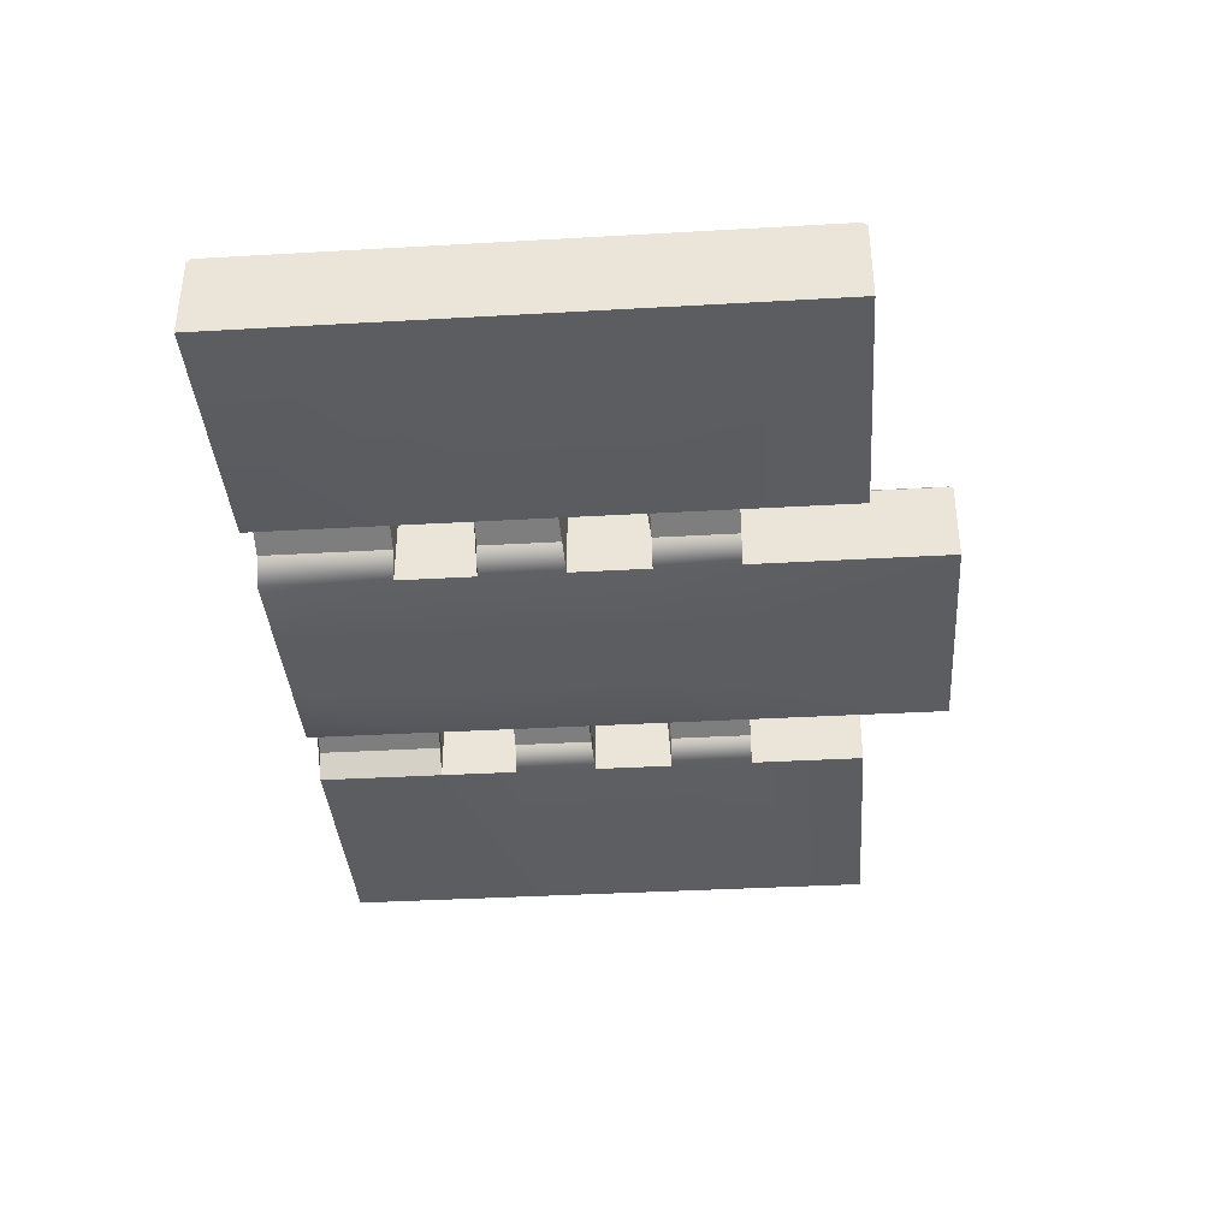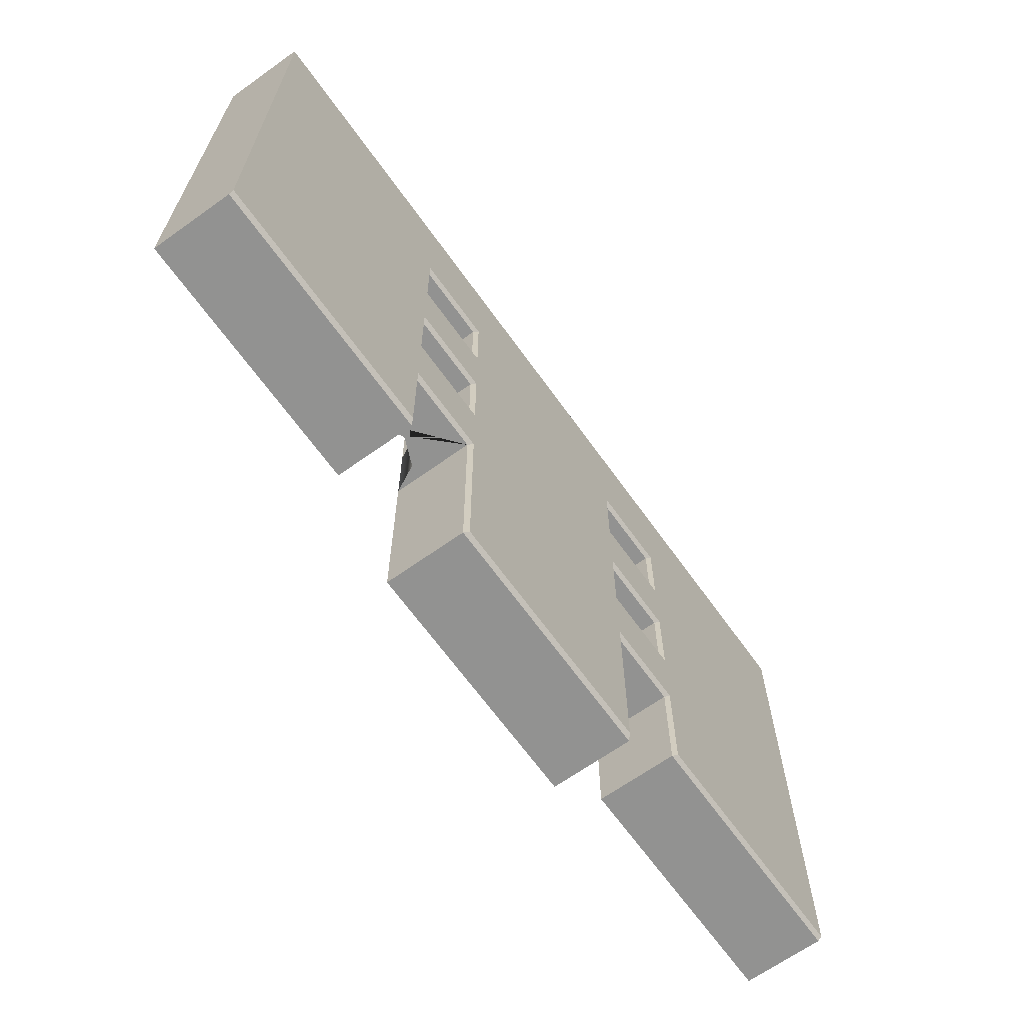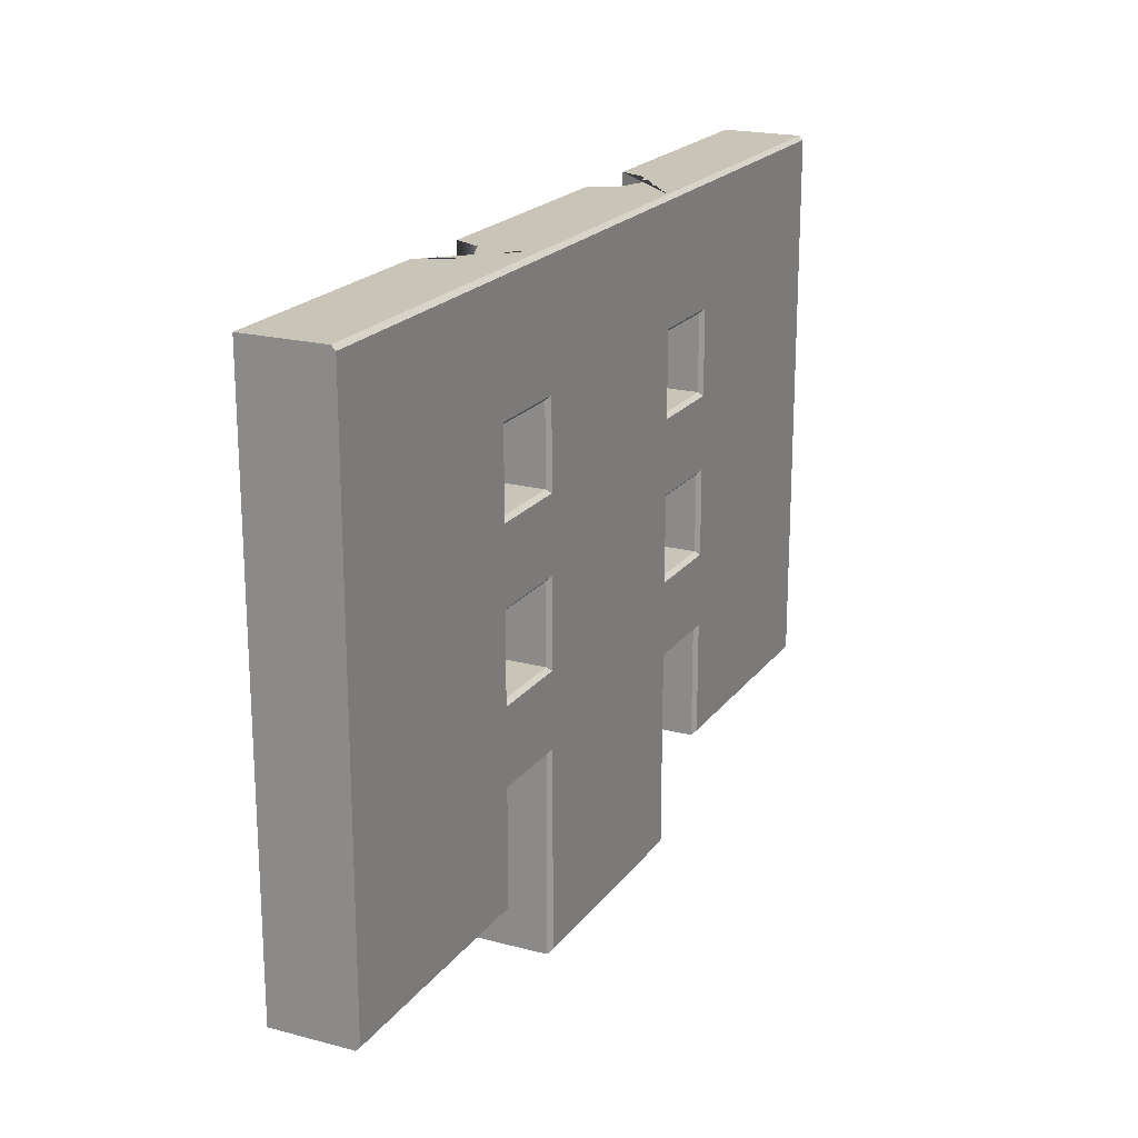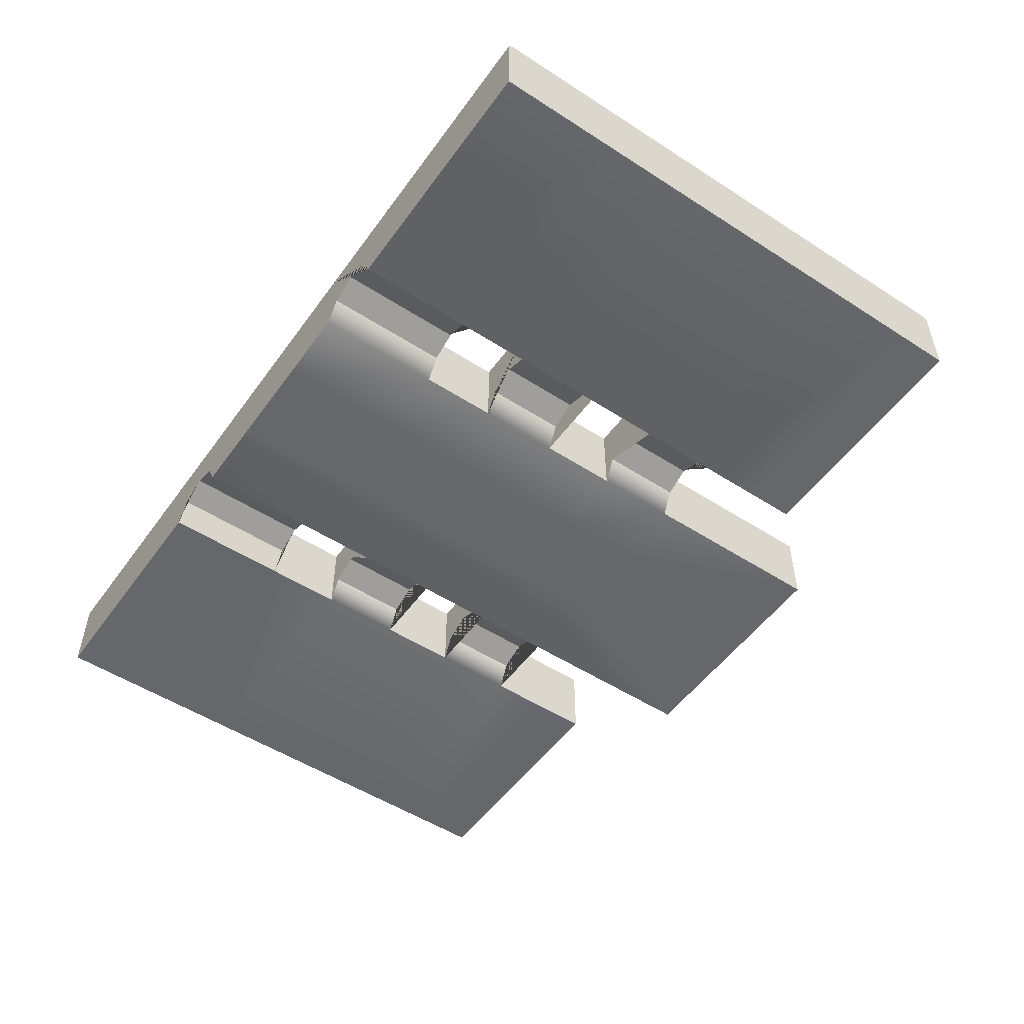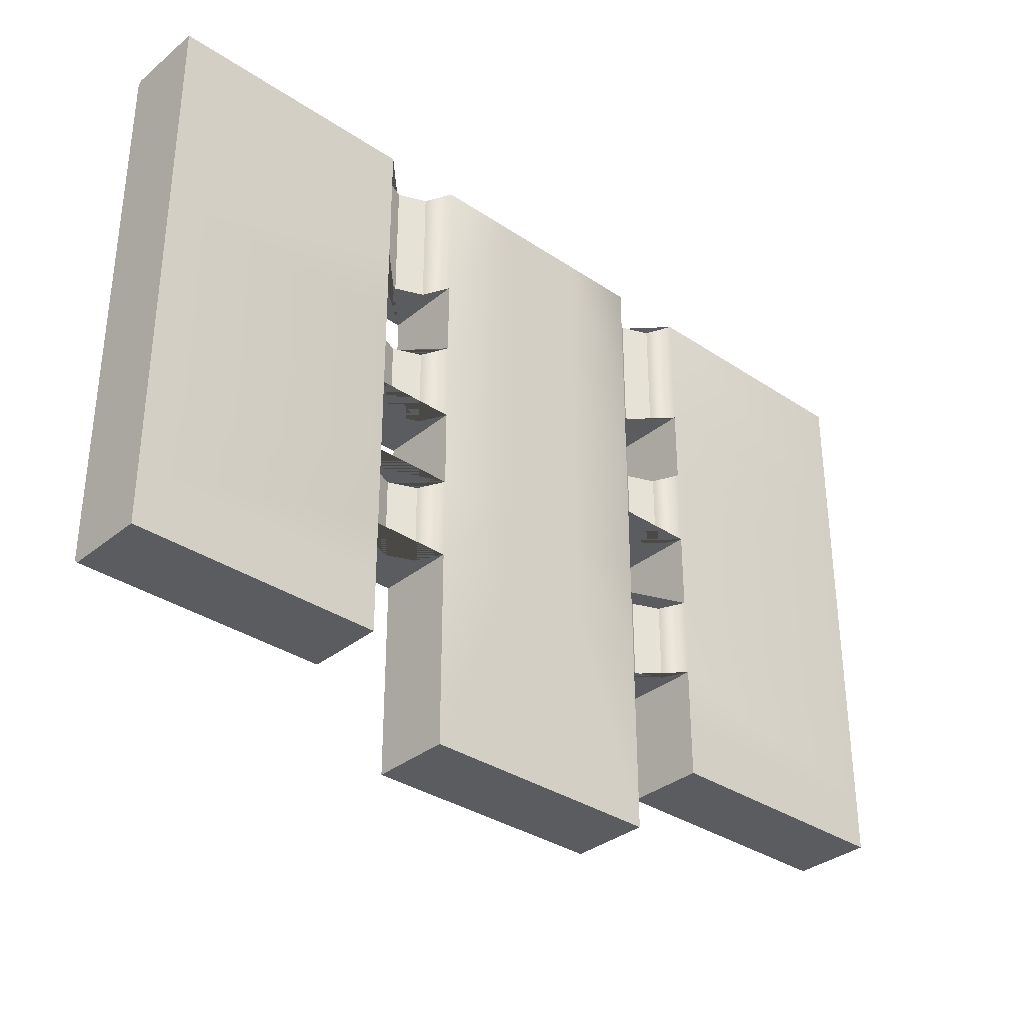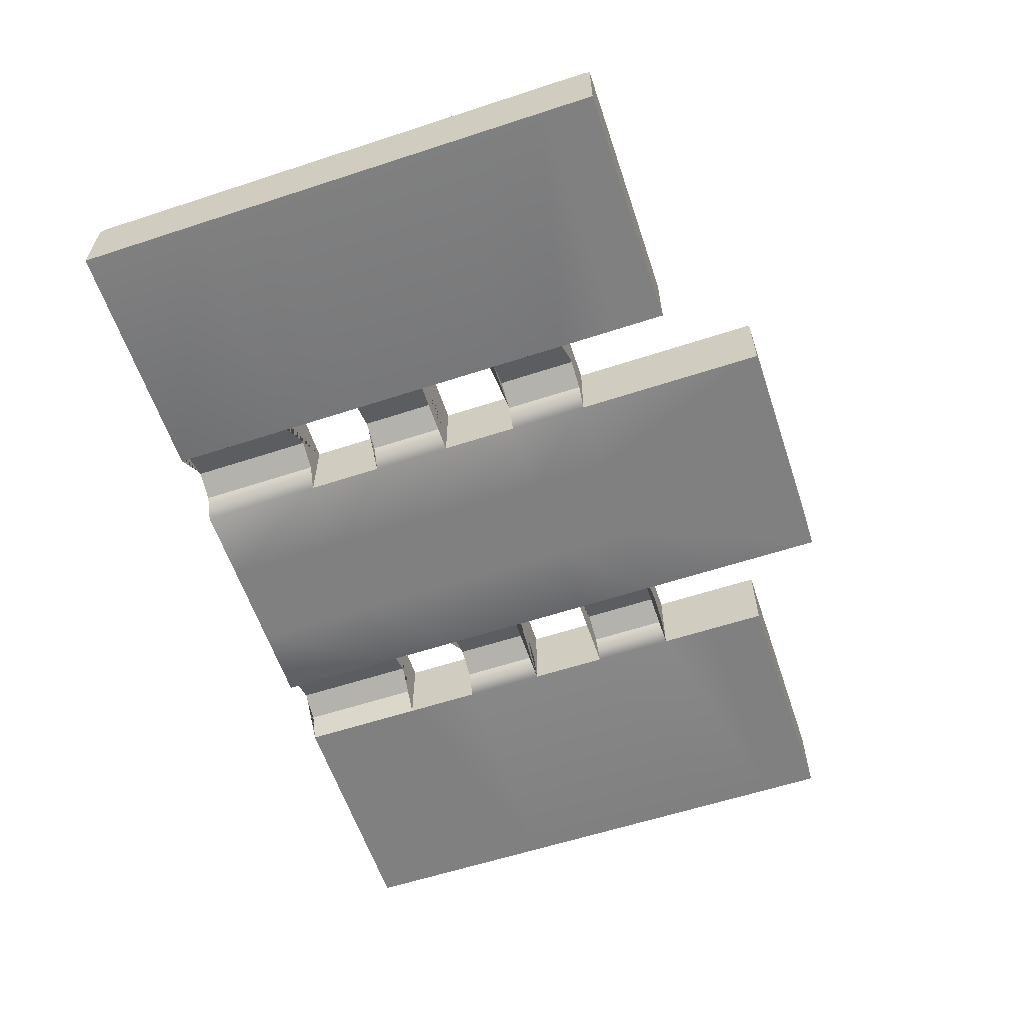
<metadata>
{"format":"obj","ext":"obj","renderer":"f3d","projection":"perspective","resolution":1024,"background":"white","views":[{"elev":-37.2,"azim":94.2,"up":"+Y"},{"elev":-66.2,"azim":125.6,"up":"+Z"},{"elev":20.2,"azim":115.8,"up":"+Z"},{"elev":-52.0,"azim":55.1,"up":"+Y"},{"elev":-33.9,"azim":-42.3,"up":"+Z"},{"elev":-60.0,"azim":108.5,"up":"+Y"}]}
</metadata>
<code>
g default
v 12 2.228 -9.767
v 12 2.228 -11.84
v 12 0.01007 -11.84
v 12 0.01007 -13.99
v 12 2.228 -13.99
v 1.218 2.228 -5.578
v 5.021 0.6917 -5.578
v 5.328 0.01007 -5.578
v 5.021 0.6917 -2.248
v 3.606 0.6917 -5.578
v 4.313 0.9846 -5.578
v 4.313 0.9846 -2.248
v 3.606 0.6917 -2.248
v 1.218 0.01007 -2.248
v 3.265 0.01007 -2.248
v 5.328 0.01007 -2.248
v 5.328 0.01007 -7.608
v 12 0.01007 -7.608
v 12 0.01007 -5.578
v 12 2.228 -7.608
v 12 0.01007 -9.767
v 12 2.228 -5.578
v 12 0.01007 -2.248
v 5.328 0.01007 -9.767
v 3.265 0.01007 -5.578
v 0 0.01007 -2.248
v 0 2.228 -5.578
v 5.021 0.6917 -7.608
v 1.218 0.01007 -5.578
v -1.218 0.01007 -2.248
v 12 0.01007 -15.55
v 12 2.228 -15.55
v 5.021 0.6917 -9.767
v 1.218 2.228 -7.608
v 5.328 0.01007 -11.84
v 3.265 0.01007 -7.608
v -1.218 2.228 -5.578
v 5.021 0.6917 -11.84
v 4.313 0.9846 -11.84
v 4.313 0.9846 -9.767
v 4.313 0.9846 -7.608
v 12 0.01007 -16.98
v 0 0.01007 -5.578
v -3.265 0.01007 -2.248
v 0 2.228 -7.608
v 3.606 0.6917 -11.84
v 3.606 0.6917 -9.767
v 3.606 0.6917 -7.608
v 3.265 0.01007 -11.84
v 1.218 2.228 -9.767
v 5.328 0.01007 -13.99
v 1.218 0.01007 -7.608
v 5.021 0.6917 -13.99
v 4.313 0.9846 -13.99
v -1.218 0.01007 -5.578
v 3.265 0.01007 -9.767
v -1.218 2.228 -7.608
v 3.606 0.6917 -13.99
v 3.265 0.01007 -13.99
v 5.328 0.01007 -16.98
v 5.328 0.01007 -15.55
v 0 2.228 -9.767
v 0 0.01007 -7.608
v -3.265 0.01007 -5.578
v 1.218 2.228 -11.84
v 1.218 0.01007 -9.767
v -3.606 0.6917 -5.578
v -3.606 0.6917 -2.248
v -4.313 0.9846 -5.578
v -4.313 0.9846 -2.248
v -1.218 2.228 -9.767
v -1.218 0.01007 -7.608
v -5.021 0.6917 -5.578
v -5.021 0.6917 -2.248
v 0 2.228 -11.84
v 0 0.01007 -9.767
v 1.218 2.228 -13.99
v 1.218 0.01007 -11.84
v -5.328 0.01007 -2.248
v -5.328 0.01007 -5.578
v -3.265 0.01007 -7.608
v -1.218 2.228 -11.84
v -1.218 0.01007 -9.767
v -12 0.01007 -2.248
v 0 2.228 -13.99
v 0 0.01007 -11.84
v -12 2.228 -5.578
v 1.218 0.01007 -13.99
v -5.328 0.01007 -7.608
v -3.265 0.01007 -9.767
v -1.218 2.228 -13.99
v -1.218 0.01007 -11.84
v -5.328 0.01007 -16.98
v -5.328 0.01007 -15.55
v -3.606 0.6917 -9.767
v -3.606 0.6917 -7.608
v -4.313 0.9846 -9.767
v -4.313 0.9846 -7.608
v 3.265 0.01007 -19.18
v 0 0.01007 -13.99
v -12 0.01007 -5.578
v -5.021 0.6917 -9.767
v -5.021 0.6917 -7.608
v -3.265 0.01007 -11.84
v -12 2.228 -7.608
v -5.328 0.01007 -9.767
v -1.218 0.01007 -13.99
v 1.218 0.01007 -19.18
v -5.328 0.01007 -11.84
v -12 2.228 -9.767
v -3.265 0.01007 -13.99
v -12 0.01007 -7.608
v 0 0.01007 -19.18
v -3.606 0.6917 -13.99
v -3.606 0.6917 -11.84
v -4.313 0.9846 -13.99
v -4.313 0.9846 -11.84
v -5.021 0.6917 -13.99
v -5.021 0.6917 -11.84
v -12 2.228 -11.84
v -1.218 0.01007 -19.18
v -12 0.01007 -9.767
v -5.328 0.01007 -13.99
v -3.265 0.01007 -19.18
v -12 2.228 -13.99
v -12 0.01007 -11.84
v -12 2.228 -15.55
v -12 0.01007 -13.99
v -12 0.01007 -15.55
v -12 0.01007 -16.98
v 5.328 2.121 -11.84
v 5.435 2.228 -11.95
v 5.435 2.228 -9.659
v 5.328 2.121 -9.767
v 1.218 2.121 -2.248
v 1.218 2.228 -2.355
v 3.265 2.228 -2.355
v 3.265 2.121 -2.248
v 5.328 2.228 -2.355
v 5.328 2.121 -2.248
v 3.157 2.228 -5.47
v 3.265 2.121 -5.578
v 5.435 2.228 -5.47
v 5.328 2.121 -5.578
v 5.328 2.121 -7.608
v 5.435 2.228 -7.715
v 12 2.121 -2.248
v 12 2.228 -2.355
v 0 2.121 -2.248
v 0 2.228 -2.355
v -1.218 2.121 -2.248
v -1.218 2.228 -2.355
v 3.157 2.228 -7.715
v 3.265 2.121 -7.608
v 3.157 2.228 -9.659
v 3.265 2.121 -9.767
v 3.265 2.121 -11.84
v 3.157 2.228 -11.95
v -3.265 2.121 -2.248
v -3.265 2.228 -2.355
v 5.435 2.228 -13.89
v 5.328 2.121 -13.99
v 5.435 2.228 -15.55
v 5.328 2.121 -15.55
v 3.157 2.228 -13.89
v 3.265 2.121 -13.99
v 5.435 2.228 -16.88
v 5.328 2.121 -16.98
v 12 2.228 -16.88
v 12 2.121 -16.98
v -3.157 2.228 -5.47
v -3.265 2.121 -5.578
v -5.435 2.228 -5.47
v -5.328 2.121 -5.578
v -5.328 2.228 -2.355
v -5.328 2.121 -2.248
v -3.265 2.121 -7.608
v -3.157 2.228 -7.715
v -12 2.228 -2.355
v -12 2.121 -2.248
v -3.157 2.228 -9.659
v -3.265 2.121 -9.767
v -5.328 2.121 -9.767
v -5.435 2.228 -9.659
v -5.328 2.121 -7.608
v -5.435 2.228 -7.715
v -3.265 2.121 -11.84
v -3.157 2.228 -11.95
v -5.435 2.228 -16.88
v -5.328 2.121 -16.98
v -5.328 2.121 -15.55
v -5.435 2.228 -15.55
v 3.157 2.228 -19.08
v 3.265 2.121 -19.18
v 1.218 2.228 -19.08
v 1.218 2.121 -19.18
v 0 2.228 -19.08
v 0 2.121 -19.18
v -1.218 2.228 -19.08
v -1.218 2.121 -19.18
v -3.157 2.228 -13.89
v -3.265 2.121 -13.99
v -5.328 2.121 -13.99
v -5.435 2.228 -13.89
v -5.328 2.121 -11.84
v -5.435 2.228 -11.95
v -3.157 2.228 -19.08
v -3.265 2.121 -19.18
v -12 2.121 -16.98
v -12 2.228 -16.88
g pCube6
f 2 3 4 5
f 9 7 8 16
f 10 11 12 13
f 11 7 9 12
f 8 17 18 19
f 1 21 3 2
f 20 18 21 1
f 16 8 19 23
f 22 19 18 20
f 23 19 22 148 147
f 17 24 21 18
f 13 15 25 10
f 24 17 28 33
f 14 29 25 15
f 5 4 31 32
f 24 35 3 21
f 40 33 28 41
f 32 31 42 170 169
f 26 43 29 14
f 45 27 6 34
f 47 40 41 48
f 35 51 4 3
f 29 52 36 25
f 26 30 55 43
f 48 36 56 47
f 45 57 37 27
f 62 45 34 50
f 43 63 52 29
f 30 44 64 55
f 51 61 31 4
f 52 66 56 36
f 67 64 44 68
f 69 67 68 70
f 62 71 57 45
f 43 55 72 63
f 53 51 35 38
f 54 53 38 39
f 61 60 42 31
f 73 69 70 74
f 75 62 50 65
f 63 76 66 52
f 58 54 39 46
f 66 78 49 56
f 74 79 80 73
f 55 64 81 72
f 46 49 59 58
f 75 82 71 62
f 63 72 83 76
f 85 75 65 77
f 76 86 78 66
f 78 88 59 49
f 72 81 90 83
f 85 91 82 75
f 76 83 92 86
f 95 90 81 96
f 97 95 96 98
f 86 100 88 78
f 79 84 101 80
f 102 97 98 103
f 83 90 104 92
f 103 89 106 102
f 86 92 107 100
f 88 108 99 59
f 84 180 179 87 101
f 92 104 111 107
f 80 101 112 89
f 100 113 108 88
f 114 111 104 115
f 116 114 115 117
f 118 116 117 119
f 100 107 121 113
f 89 112 122 106
f 87 105 112 101
f 119 109 123 118
f 107 111 124 121
f 106 122 126 109
f 105 110 122 112
f 109 126 128 123
f 110 120 126 122
f 123 128 129 94
f 120 125 128 126
f 94 129 130 93
f 125 127 129 128
f 127 210 209 130 129
f 131 132 158 157
f 132 131 134 133
f 133 134 156 155
f 135 136 150 149
f 136 135 138 137
f 137 138 140 139
f 139 140 147 148
f 141 142 154 153
f 142 141 143 144
f 144 143 146 145
f 145 146 153 154
f 149 150 152 151
f 151 152 160 159
f 155 156 157 158
f 159 160 175 176
f 161 162 166 165
f 162 161 163 164
f 164 163 167 168
f 165 166 194 193
f 168 167 169 170
f 171 172 174 173
f 172 171 178 177
f 173 174 185 186
f 176 175 179 180
f 177 178 186 185
f 181 182 183 184
f 182 181 188 187
f 184 183 205 206
f 187 188 206 205
f 189 190 209 210
f 190 189 192 191
f 191 192 204 203
f 193 194 196 195
f 195 196 198 197
f 197 198 200 199
f 199 200 208 207
f 201 202 203 204
f 202 201 207 208
f 132 133 1 2
f 6 136 137 141
f 135 14 15 138
f 133 146 20 1
f 141 137 139 143
f 146 143 22 20
f 143 139 148 22
f 140 16 23 147
f 138 15 13 12 9 16 140
f 17 8 144 145
f 149 26 14 135
f 142 144 8 7 11 10 25
f 27 150 136 6
f 149 151 30 26
f 161 132 2 5
f 34 6 141 153
f 155 153 146 133
f 25 36 154 142
f 27 37 152 150
f 46 39 38 35 131 157 49
f 151 159 44 30
f 37 171 160 152
f 163 161 5 32
f 50 34 153 155
f 134 131 35 24
f 166 162 51 53 54 58 59
f 167 163 32 169
f 164 168 60 61
f 171 173 175 160
f 65 50 155 158
f 165 158 132 161
f 56 49 157 156
f 57 178 171 37
f 145 154 36 48 41 28 17
f 60 168 170 42
f 162 164 61 51
f 77 65 158 165
f 71 181 178 57
f 64 172 177 81
f 176 180 84 79
f 173 87 179 175
f 181 184 186 178
f 89 185 174 80
f 82 188 181 71
f 93 190 191 94
f 195 77 165 193
f 59 99 194 166
f 91 201 188 82
f 90 182 187 104
f 186 105 87 173
f 24 33 40 47 56 156 134
f 197 85 77 195
f 197 199 91 85
f 201 204 206 188
f 183 106 109 205
f 184 110 105 186
f 196 194 99 108
f 199 207 201 91
f 206 120 110 184
f 198 196 108 113
f 200 198 113 121
f 111 202 208 124
f 203 123 94 191
f 204 125 120 206
f 200 121 124 208
f 192 127 125 204
f 189 210 127 192
f 93 130 209 190
f 159 176 79 74 70 68 44
f 172 64 67 69 73 80 174
f 185 89 103 98 96 81 177
f 106 183 182 90 95 97 102
f 104 187 205 109 119 117 115
f 123 203 202 111 114 116 118

</code>
